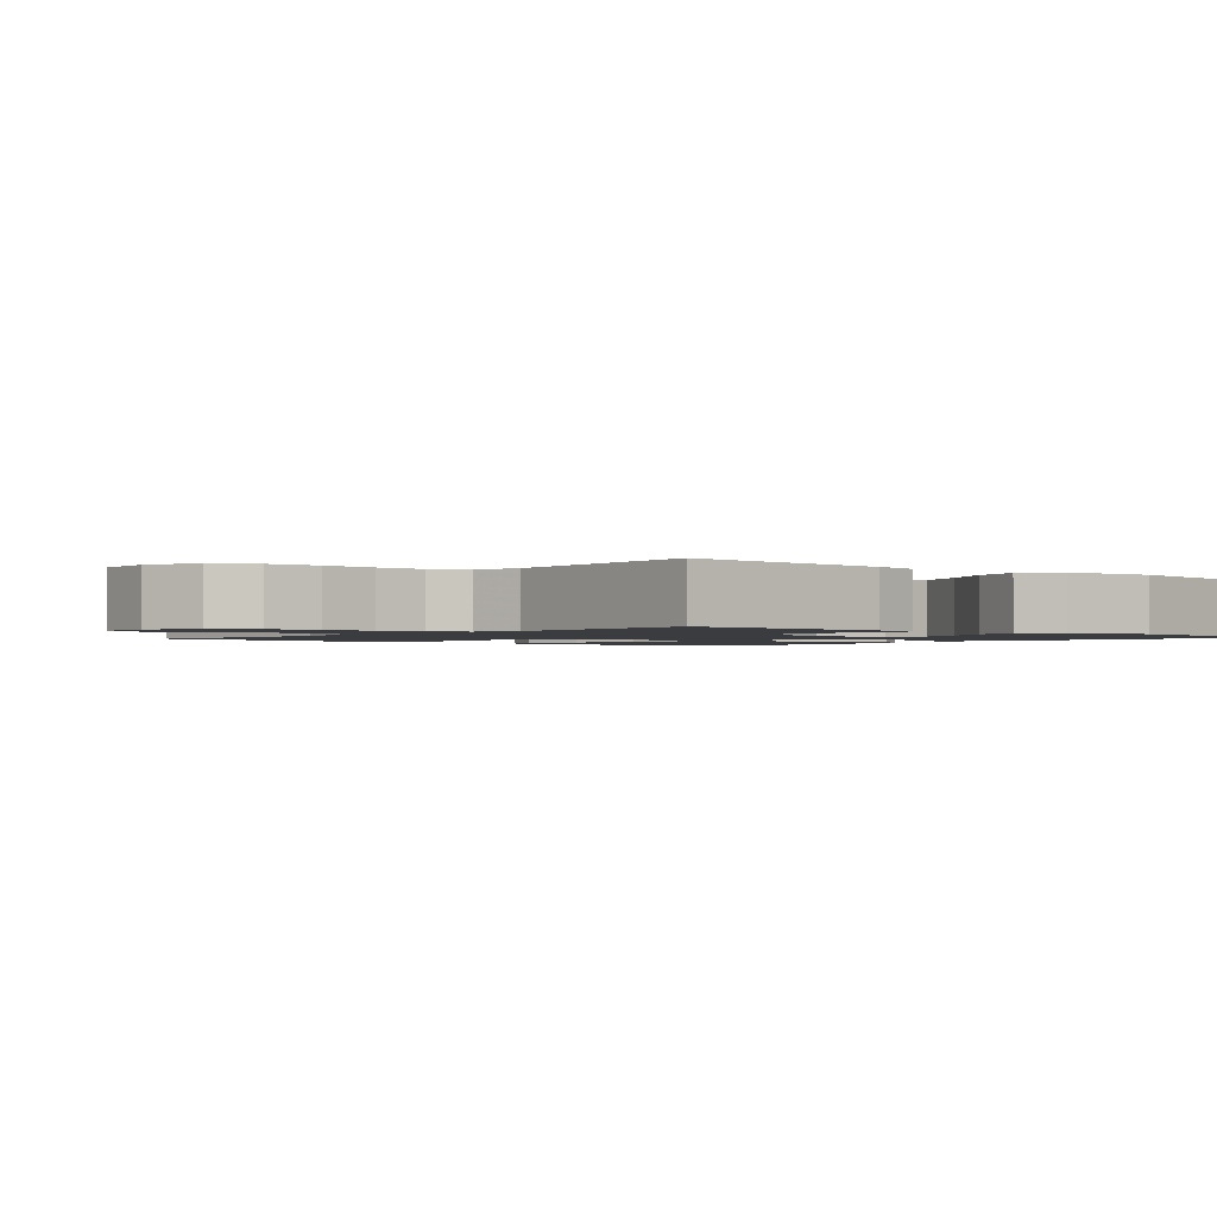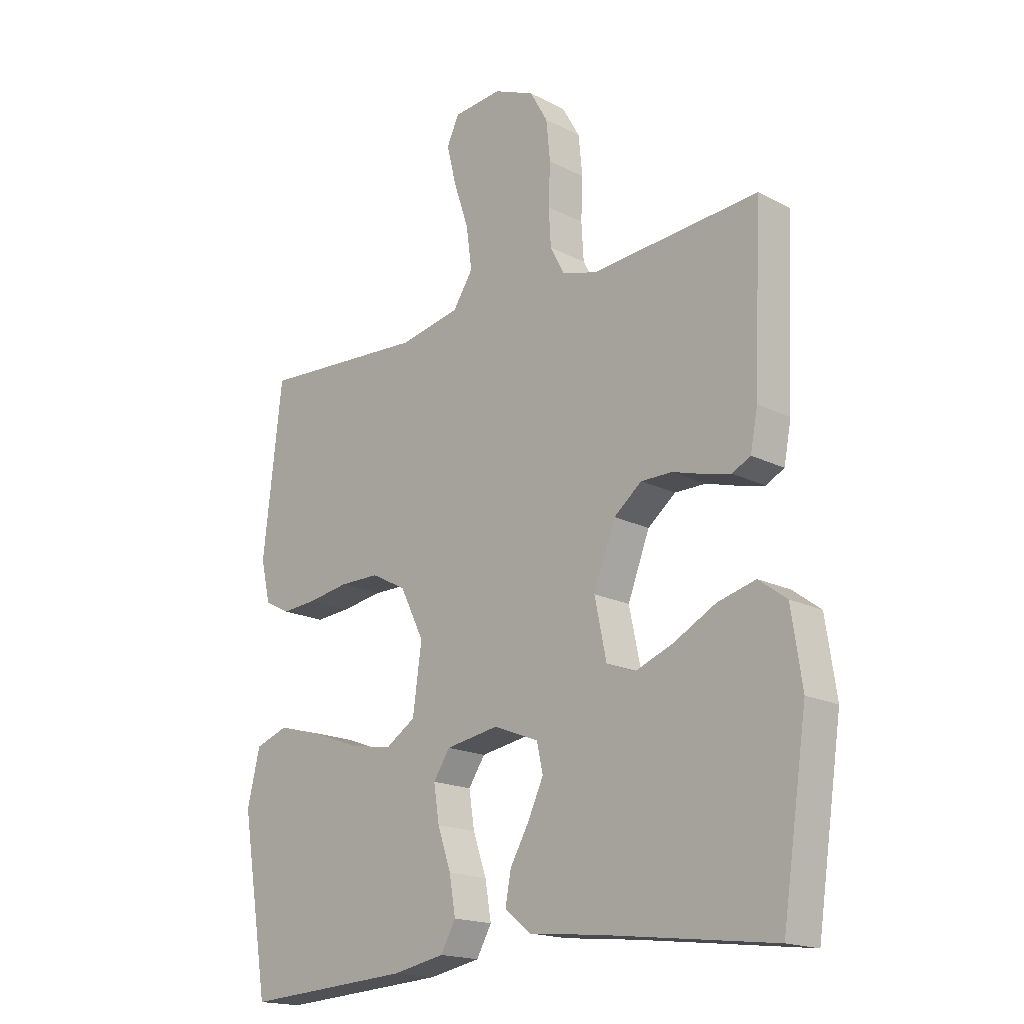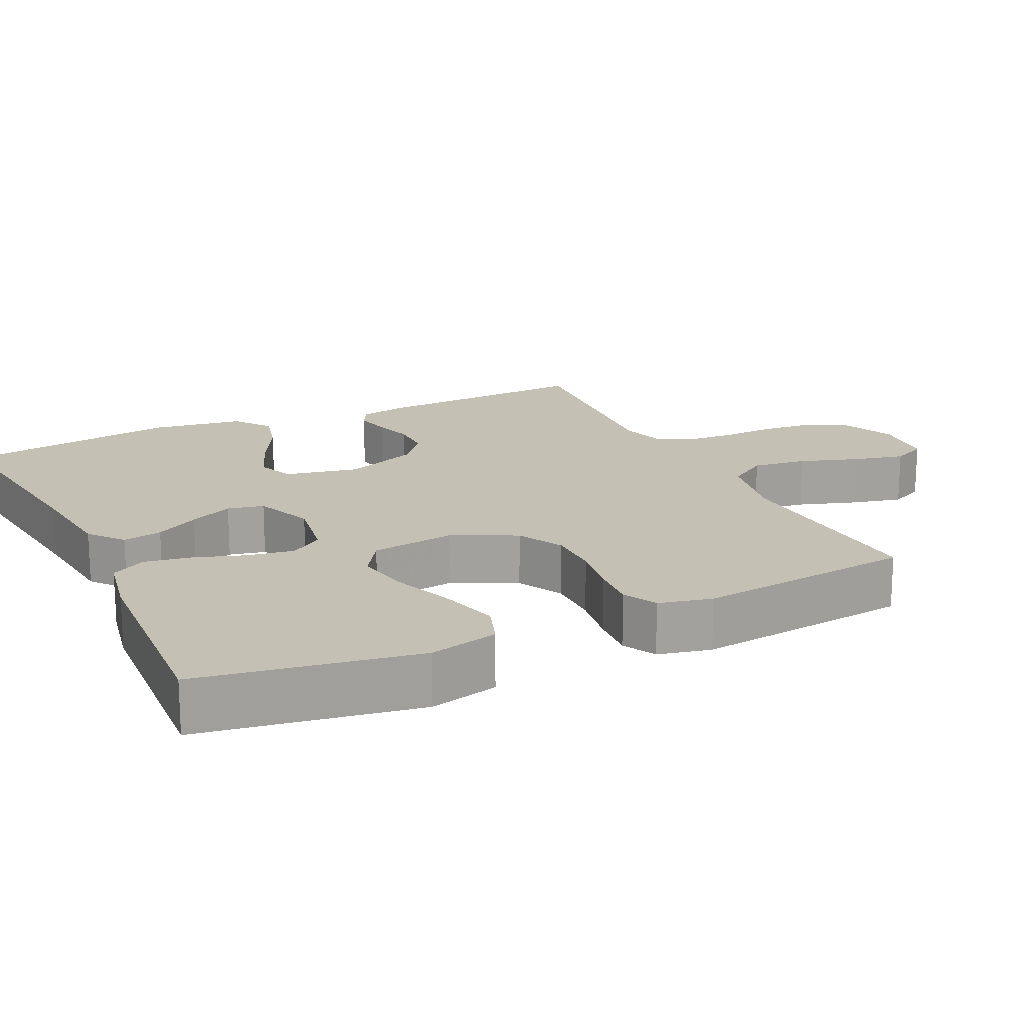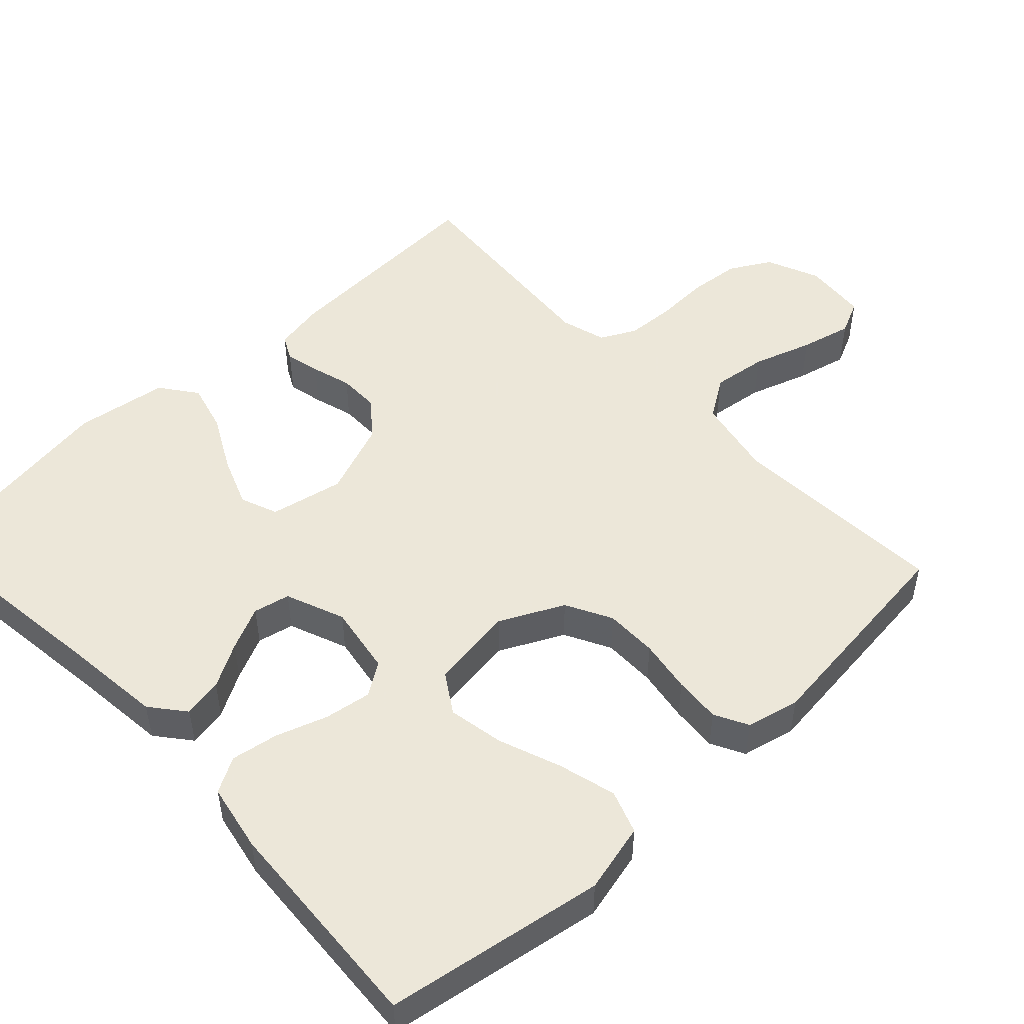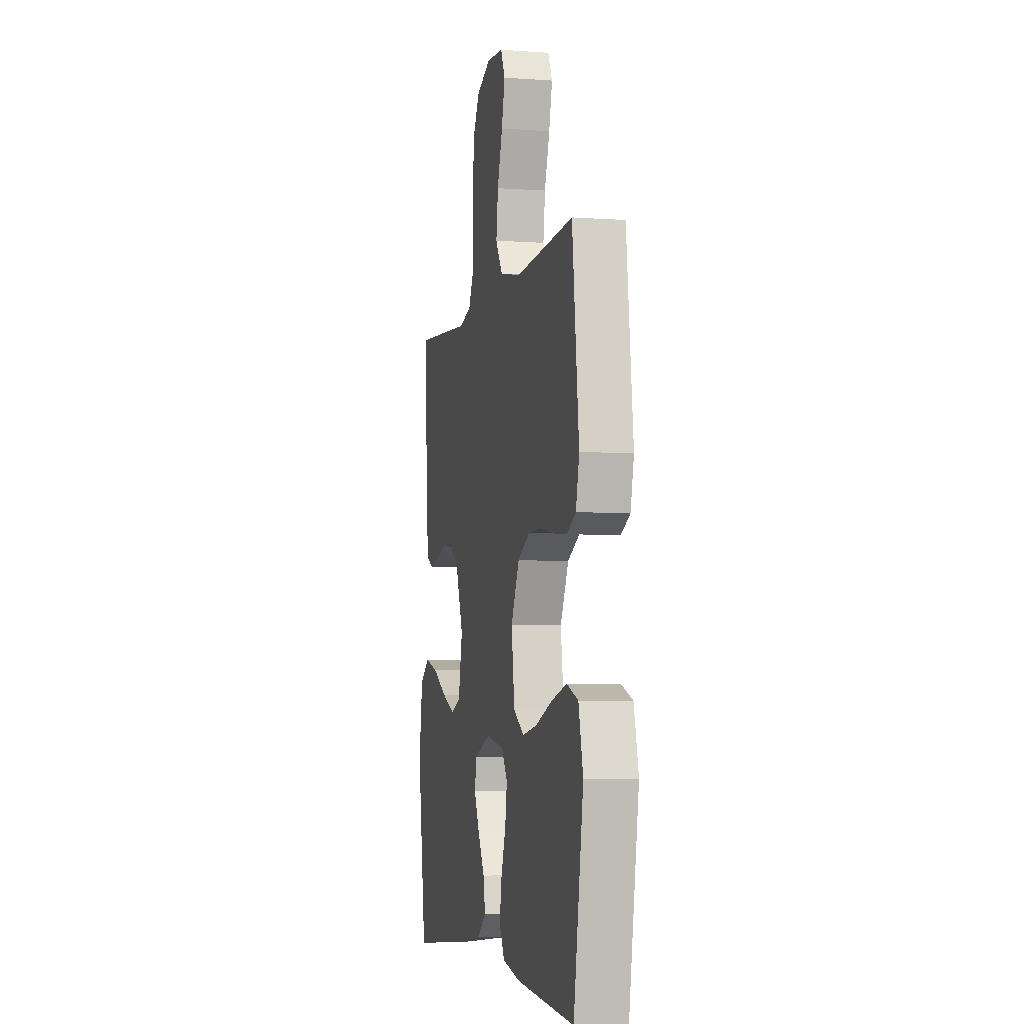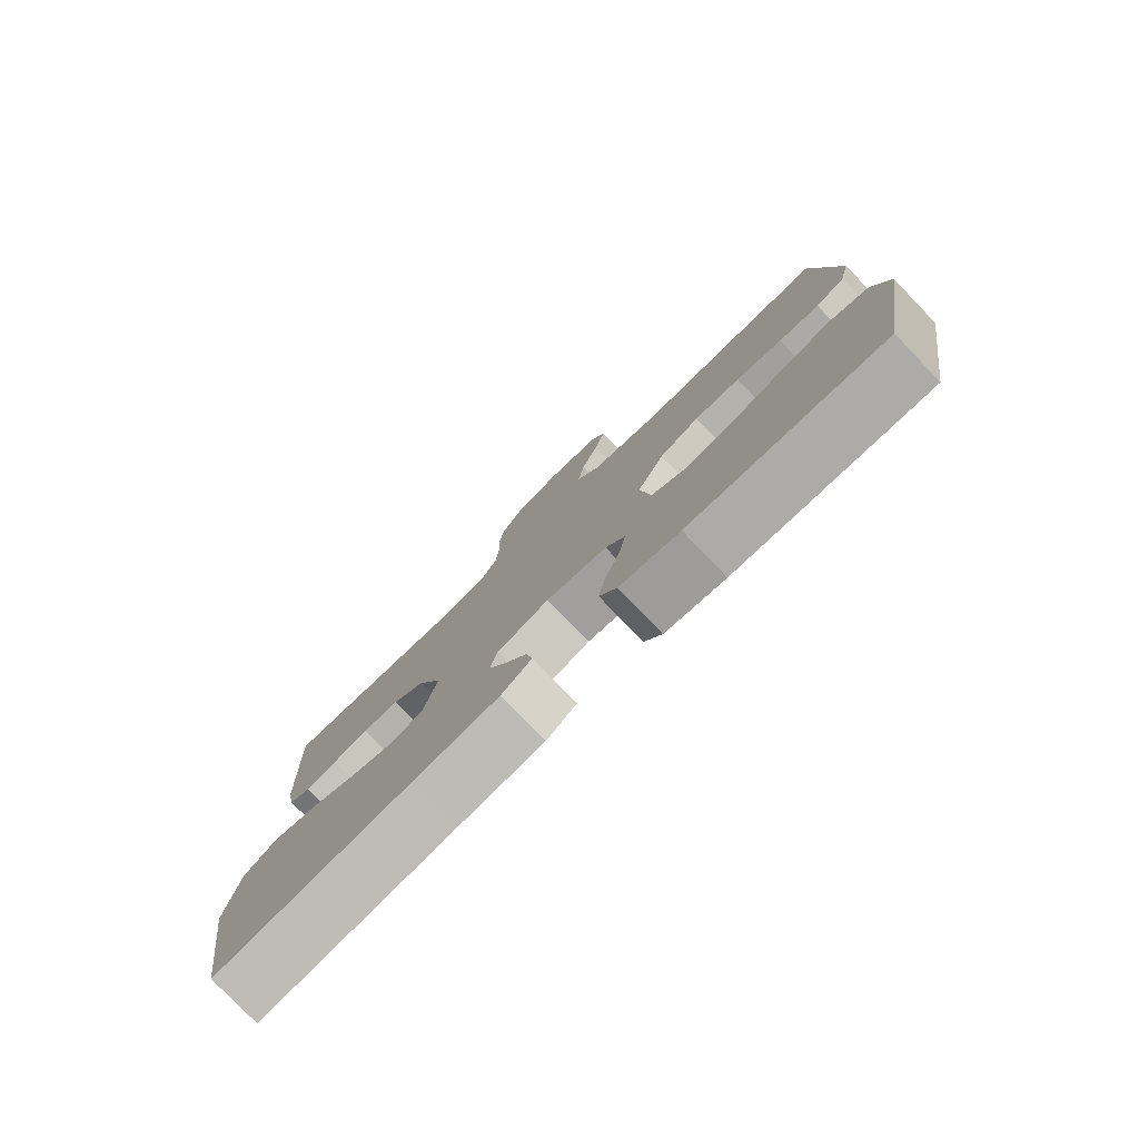
<metadata>
{"format":"obj","ext":"obj","renderer":"f3d","projection":"perspective","resolution":1024,"background":"white","views":[{"elev":-1.6,"azim":49.0,"up":"+Y"},{"elev":-17.7,"azim":45.0,"up":"+Z"},{"elev":18.0,"azim":-115.7,"up":"+Y"},{"elev":50.2,"azim":-133.3,"up":"+Y"},{"elev":-4.8,"azim":-102.7,"up":"+Z"},{"elev":-79.5,"azim":-136.0,"up":"+Z"}]}
</metadata>
<code>
v -0.5 0.07 -0.5
v -0.55 0.07 -0.2
v -0.527 0.07 -0.105
v -0.468 0.07 -0.084
v -0.389 0.07 -0.105
v -0.303 0.07 -0.137
v -0.226 0.07 -0.151
v -0.172 0.07 -0.116
v -0.156 0.07 0
v -0.199 0.07 0.087
v -0.262 0.07 0.12
v -0.334 0.07 0.12
v -0.407 0.07 0.108
v -0.471 0.07 0.103
v -0.517 0.07 0.127
v -0.534 0.07 0.2
v -0.5 0.07 0.5
v -0.2 0.07 0.482
v -0.091 0.07 0.504
v -0.055 0.07 0.559
v -0.065 0.07 0.634
v -0.092 0.07 0.715
v -0.109 0.07 0.785
v -0.087 0.07 0.832
v 0 0.07 0.84
v 0.073 0.07 0.809
v 0.105 0.07 0.753
v 0.112 0.07 0.682
v 0.109 0.07 0.608
v 0.113 0.07 0.542
v 0.138 0.07 0.494
v 0.2 0.07 0.476
v 0.5 0.07 0.5
v 0.486 0.07 0.2
v 0.473 0.07 0.132
v 0.44 0.07 0.115
v 0.392 0.07 0.126
v 0.337 0.07 0.142
v 0.281 0.07 0.142
v 0.231 0.07 0.102
v 0.192 0.07 0
v 0.213 0.07 -0.101
v 0.264 0.07 -0.121
v 0.333 0.07 -0.094
v 0.408 0.07 -0.054
v 0.476 0.07 -0.036
v 0.526 0.07 -0.073
v 0.545 0.07 -0.2
v 0.5 0.07 -0.5
v 0.2 0.07 -0.463
v 0.067 0.07 -0.449
v 0.02 0.07 -0.411
v 0.03 0.07 -0.357
v 0.064 0.07 -0.297
v 0.092 0.07 -0.237
v 0.081 0.07 -0.187
v 0 0.07 -0.155
v -0.095 0.07 -0.171
v -0.125 0.07 -0.216
v -0.115 0.07 -0.28
v -0.091 0.07 -0.35
v -0.08 0.07 -0.415
v -0.107 0.07 -0.463
v -0.2 0.07 -0.481
v -0.5 0 -0.5
v -0.55 0 -0.2
v -0.527 0 -0.105
v -0.468 0 -0.084
v -0.389 0 -0.105
v -0.303 0 -0.137
v -0.226 0 -0.151
v -0.172 0 -0.116
v -0.156 0 0
v -0.199 0 0.087
v -0.262 0 0.12
v -0.334 0 0.12
v -0.407 0 0.108
v -0.471 0 0.103
v -0.517 0 0.127
v -0.534 0 0.2
v -0.5 0 0.5
v -0.2 0 0.482
v -0.091 0 0.504
v -0.055 0 0.559
v -0.065 0 0.634
v -0.092 0 0.715
v -0.109 0 0.785
v -0.087 0 0.832
v 0 0 0.84
v 0.073 0 0.809
v 0.105 0 0.753
v 0.112 0 0.682
v 0.109 0 0.608
v 0.113 0 0.542
v 0.138 0 0.494
v 0.2 0 0.476
v 0.5 0 0.5
v 0.486 0 0.2
v 0.473 0 0.132
v 0.44 0 0.115
v 0.392 0 0.126
v 0.337 0 0.142
v 0.281 0 0.142
v 0.231 0 0.102
v 0.192 0 0
v 0.213 0 -0.101
v 0.264 0 -0.121
v 0.333 0 -0.094
v 0.408 0 -0.054
v 0.476 0 -0.036
v 0.526 0 -0.073
v 0.545 0 -0.2
v 0.5 0 -0.5
v 0.2 0 -0.463
v 0.067 0 -0.449
v 0.02 0 -0.411
v 0.03 0 -0.357
v 0.064 0 -0.297
v 0.092 0 -0.237
v 0.081 0 -0.187
v 0 0 -0.155
v -0.095 0 -0.171
v -0.125 0 -0.216
v -0.115 0 -0.28
v -0.091 0 -0.35
v -0.08 0 -0.415
v -0.107 0 -0.463
v -0.2 0 -0.481
f 60 61 62 63
f 59 60 63 64
f 51 52 53 54
f 50 51 54 55
f 49 50 55 56
f 47 48 49 56
f 44 45 46 47
f 43 44 47
f 35 36 37 38
f 33 34 35 38
f 32 33 38 39
f 31 32 39 40
f 26 27 28 29
f 26 29 30
f 25 26 30
f 24 25 30
f 21 22 23 24
f 20 21 24 30
f 19 20 30 31
f 15 16 17 18
f 12 13 14 15
f 11 12 15 18
f 10 11 18 19
f 3 4 5 6
f 3 6 7
f 2 3 7
f 59 64 1 2
f 58 59 2 7
f 57 58 7 8
f 43 47 56
f 42 43 56 57
f 41 42 57 8
f 9 10 19 31
f 31 40 41
f 8 9 31 41
f 127 126 125 124
f 128 127 124 123
f 118 117 116 115
f 119 118 115 114
f 120 119 114 113
f 120 113 112 111
f 111 110 109 108
f 111 108 107
f 102 101 100 99
f 102 99 98 97
f 103 102 97 96
f 104 103 96 95
f 93 92 91 90
f 94 93 90
f 94 90 89
f 94 89 88
f 88 87 86 85
f 94 88 85 84
f 95 94 84 83
f 82 81 80 79
f 79 78 77 76
f 82 79 76 75
f 83 82 75 74
f 70 69 68 67
f 71 70 67
f 71 67 66
f 66 65 128 123
f 71 66 123 122
f 72 71 122 121
f 120 111 107
f 121 120 107 106
f 72 121 106 105
f 95 83 74 73
f 105 104 95
f 105 95 73 72
f 1 65 66 2
f 2 66 67 3
f 3 67 68 4
f 4 68 69 5
f 5 69 70 6
f 6 70 71 7
f 7 71 72 8
f 8 72 73 9
f 9 73 74 10
f 10 74 75 11
f 11 75 76 12
f 12 76 77 13
f 13 77 78 14
f 14 78 79 15
f 15 79 80 16
f 16 80 81 17
f 17 81 82 18
f 18 82 83 19
f 19 83 84 20
f 20 84 85 21
f 21 85 86 22
f 22 86 87 23
f 23 87 88 24
f 24 88 89 25
f 25 89 90 26
f 26 90 91 27
f 27 91 92 28
f 28 92 93 29
f 29 93 94 30
f 30 94 95 31
f 31 95 96 32
f 32 96 97 33
f 33 97 98 34
f 34 98 99 35
f 35 99 100 36
f 36 100 101 37
f 37 101 102 38
f 38 102 103 39
f 39 103 104 40
f 40 104 105 41
f 41 105 106 42
f 42 106 107 43
f 43 107 108 44
f 44 108 109 45
f 45 109 110 46
f 46 110 111 47
f 47 111 112 48
f 48 112 113 49
f 49 113 114 50
f 50 114 115 51
f 51 115 116 52
f 52 116 117 53
f 53 117 118 54
f 54 118 119 55
f 55 119 120 56
f 56 120 121 57
f 57 121 122 58
f 58 122 123 59
f 59 123 124 60
f 60 124 125 61
f 61 125 126 62
f 62 126 127 63
f 63 127 128 64
f 64 128 65 1

</code>
